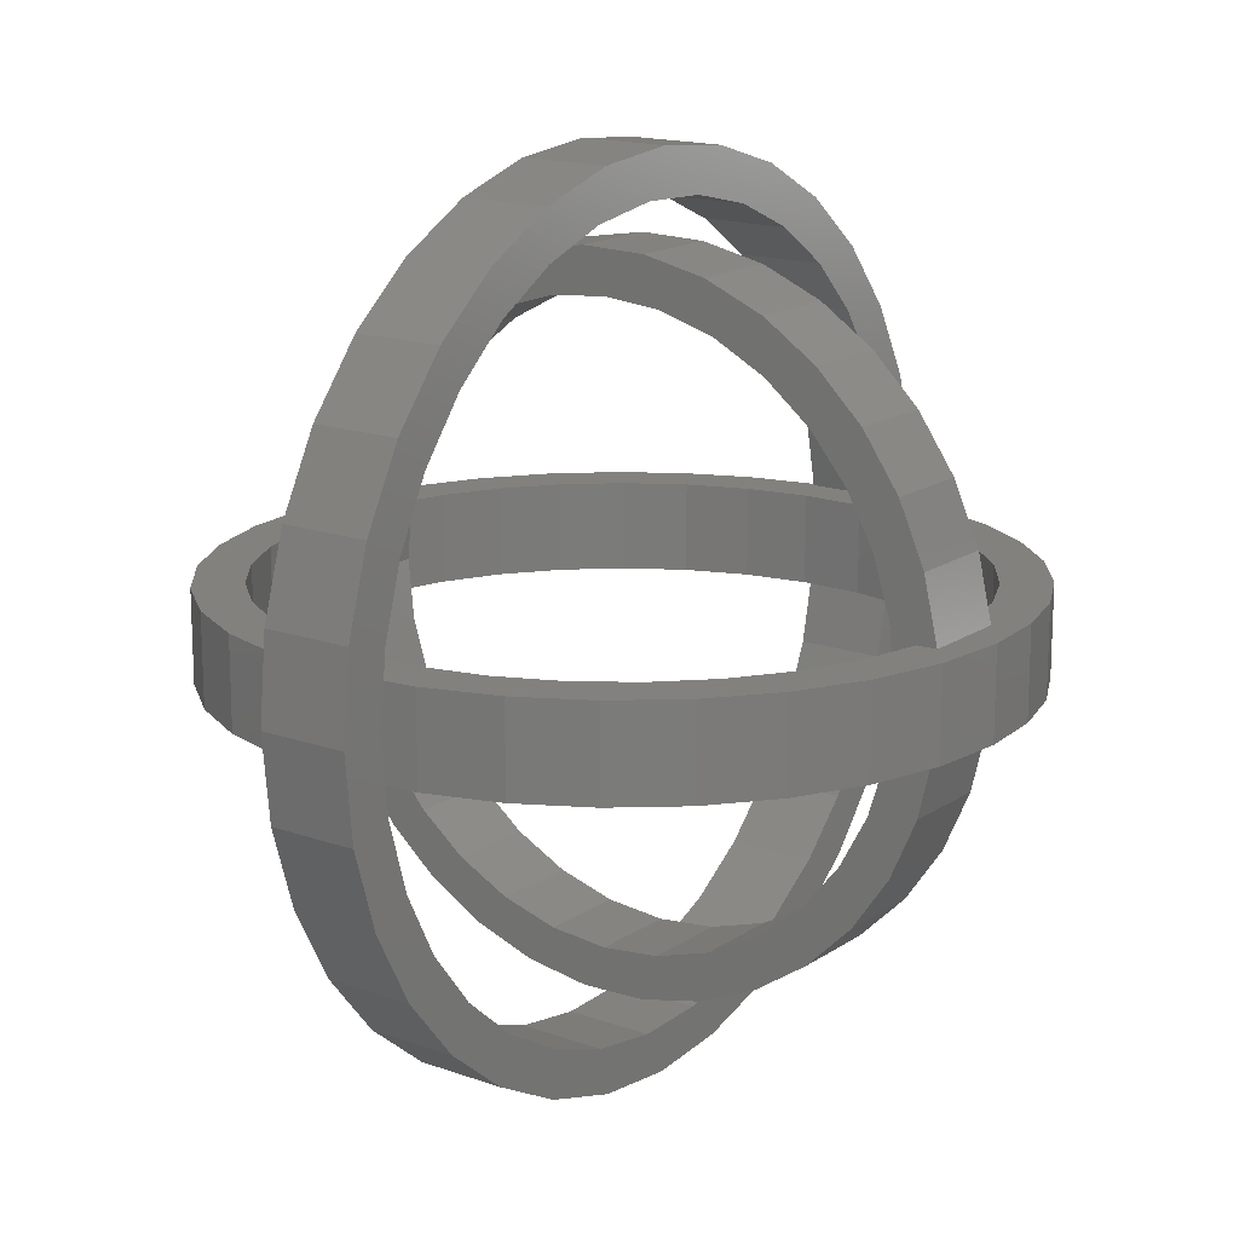
<metadata>
{"format":"stl","ext":"stl","renderer":"f3d","projection":"perspective","resolution":1024,"background":"white","views":[{"elev":16.1,"azim":-143.6,"up":"+Z"}]}
</metadata>
<code>
# stl→obj: 392 verts, 792 faces
v 0.2969 -0.03906 3.722e-17
v 0.2969 0.03906 3.722e-17
v 0.2915 -0.03906 0.05689
v 0.2915 0.03906 0.05689
v 0.2756 -0.03906 0.1118
v 0.2756 0.03906 0.1118
v 0.2497 -0.03906 0.1627
v 0.2497 0.03906 0.1627
v 0.2147 -0.03906 0.2079
v 0.2147 0.03906 0.2079
v 0.1718 -0.03906 0.2457
v 0.1718 0.03906 0.2457
v 0.1227 -0.03906 0.2749
v 0.1227 0.03906 0.2749
v 0.06893 -0.03906 0.2943
v 0.06893 0.03906 0.2943
v 0.0125 -0.03906 0.3033
v 0.0125 0.03906 0.3033
v -0.04462 -0.03906 0.3016
v -0.04462 0.03906 0.3016
v -0.1004 -0.03906 0.2893
v -0.1004 0.03906 0.2893
v -0.1529 -0.03906 0.2667
v -0.1529 0.03906 0.2667
v -0.2003 -0.03906 0.2347
v -0.2003 0.03906 0.2347
v -0.2408 -0.03906 0.1944
v -0.2408 0.03906 0.1944
v -0.273 -0.03906 0.1472
v -0.273 0.03906 0.1472
v -0.2959 -0.03906 0.09479
v -0.2959 0.03906 0.09479
v -0.3085 -0.03906 0.03906
v -0.3085 0.03906 0.03906
v -0.3085 -0.03906 -0.03906
v -0.3085 0.03906 -0.03906
v -0.2959 -0.03906 -0.09479
v -0.2959 0.03906 -0.09479
v -0.273 -0.03906 -0.1472
v -0.273 0.03906 -0.1472
v -0.2408 -0.03906 -0.1944
v -0.2408 0.03906 -0.1944
v -0.2003 -0.03906 -0.2347
v -0.2003 0.03906 -0.2347
v -0.1529 -0.03906 -0.2667
v -0.1529 0.03906 -0.2667
v -0.1004 -0.03906 -0.2893
v -0.1004 0.03906 -0.2893
v -0.04462 -0.03906 -0.3016
v -0.04462 0.03906 -0.3016
v 0.0125 -0.03906 -0.3033
v 0.0125 0.03906 -0.3033
v 0.06893 -0.03906 -0.2943
v 0.06893 0.03906 -0.2943
v 0.1227 -0.03906 -0.2749
v 0.1227 0.03906 -0.2749
v 0.1718 -0.03906 -0.2457
v 0.1718 0.03906 -0.2457
v 0.2147 -0.03906 -0.2079
v 0.2147 0.03906 -0.2079
v 0.2497 -0.03906 -0.1627
v 0.2497 0.03906 -0.1627
v 0.2756 -0.03906 -0.1118
v 0.2756 0.03906 -0.1118
v 0.2915 -0.03906 -0.05689
v 0.2915 0.03906 -0.05689
v -0.273 -0.03906 -3.49e-17
v -0.2679 -0.03906 0.05189
v -0.2909 -0.03906 0.03906
v -0.007072 -0.03906 -0.266
v -0.007072 -0.03906 0.266
v 0.04481 -0.03906 0.2608
v 0.0947 -0.03906 0.2457
v 0.1407 -0.03906 0.2211
v 0.0947 -0.03906 -0.2457
v 0.04481 -0.03906 -0.2608
v -0.05896 -0.03906 0.2608
v -0.1088 -0.03906 0.2457
v -0.1088 -0.03906 -0.2457
v -0.05896 -0.03906 -0.2608
v -0.2909 -0.03906 -0.03906
v -0.2679 -0.03906 -0.05189
v 0.2141 -0.03906 0.1478
v 0.181 -0.03906 0.1881
v 0.1407 -0.03906 -0.2211
v 0.181 -0.03906 -0.1881
v 0.2141 -0.03906 -0.1478
v 0.2386 -0.03906 -0.1018
v 0.2538 -0.03906 -0.05189
v 0.2589 -0.03906 3.024e-17
v 0.2538 -0.03906 0.05189
v 0.2386 -0.03906 0.1018
v -0.2528 -0.03906 0.1018
v -0.2282 -0.03906 0.1478
v -0.1951 -0.03906 0.1881
v -0.1548 -0.03906 0.2211
v -0.1548 -0.03906 -0.2211
v -0.1951 -0.03906 -0.1881
v -0.2282 -0.03906 -0.1478
v -0.2528 -0.03906 -0.1018
v -0.2909 0.03906 0.03906
v -0.2679 0.03906 0.05189
v -0.273 0.03906 -3.49e-17
v -0.007072 0.03906 -0.266
v -0.007072 0.03906 0.266
v 0.04481 0.03906 0.2608
v 0.0947 0.03906 0.2457
v 0.1407 0.03906 0.2211
v 0.04481 0.03906 -0.2608
v 0.0947 0.03906 -0.2457
v -0.05896 0.03906 0.2608
v -0.1088 0.03906 0.2457
v -0.1088 0.03906 -0.2457
v -0.05896 0.03906 -0.2608
v -0.2909 0.03906 -0.03906
v -0.2679 0.03906 -0.05189
v 0.181 0.03906 0.1881
v 0.2141 0.03906 0.1478
v 0.2386 0.03906 0.1018
v 0.2538 0.03906 0.05189
v 0.2589 0.03906 3.024e-17
v 0.2538 0.03906 -0.05189
v 0.2386 0.03906 -0.1018
v 0.2141 0.03906 -0.1478
v 0.181 0.03906 -0.1881
v 0.1407 0.03906 -0.2211
v -0.1548 0.03906 0.2211
v -0.1951 0.03906 0.1881
v -0.2282 0.03906 0.1478
v -0.2528 0.03906 0.1018
v -0.2528 0.03906 -0.1018
v -0.2282 0.03906 -0.1478
v -0.1951 0.03906 -0.1881
v -0.1548 0.03906 -0.2211
v 0.02311 -0.2964 -0.03906
v 0.07819 -0.2875 0.03906
v 0.07819 -0.2875 -0.03906
v 0.1306 -0.2685 0.03906
v 0.1306 -0.2685 -0.03906
v 0.1786 -0.24 0.03906
v 0.1786 -0.24 -0.03906
v 0.2204 -0.203 0.03906
v 0.2204 -0.203 -0.03906
v 0.2545 -0.1589 0.03906
v 0.2545 -0.1589 -0.03906
v 0.2798 -0.1091 0.03906
v 0.2798 -0.1091 -0.03906
v 0.2953 -0.05555 0.03906
v 0.2953 -0.05555 -0.03906
v 0.3006 0 0.03906
v 0.3006 0 -0.03906
v 0.02311 -0.2964 0.03906
v -0.03266 -0.2948 -0.03906
v -0.03266 -0.2948 0.03906
v -0.08715 -0.2829 -0.03906
v -0.08715 -0.2829 0.03906
v -0.1384 -0.2609 -0.03906
v -0.1384 -0.2609 0.03906
v -0.1847 -0.2298 -0.03906
v -0.1847 -0.2298 0.03906
v -0.2244 -0.1905 -0.03906
v -0.2244 -0.1905 0.03906
v -0.256 -0.1445 -0.03906
v -0.256 -0.1445 0.03906
v -0.2784 -0.09344 -0.03906
v -0.2784 -0.09344 0.03906
v 0.02311 0.2964 -0.03906
v -0.03266 0.2948 0.03906
v -0.03266 0.2948 -0.03906
v -0.08715 0.2829 0.03906
v -0.08715 0.2829 -0.03906
v -0.1384 0.2609 0.03906
v -0.1384 0.2609 -0.03906
v -0.1847 0.2298 0.03906
v -0.1847 0.2298 -0.03906
v -0.2244 0.1905 0.03906
v -0.2244 0.1905 -0.03906
v -0.256 0.1445 0.03906
v -0.256 0.1445 -0.03906
v -0.2784 0.09344 0.03906
v -0.2784 0.09344 -0.03906
v 0.02311 0.2964 0.03906
v 0.07819 0.2875 -0.03906
v 0.07819 0.2875 0.03906
v 0.1306 0.2685 -0.03906
v 0.1306 0.2685 0.03906
v 0.1786 0.24 -0.03906
v 0.1786 0.24 0.03906
v 0.2204 0.203 -0.03906
v 0.2204 0.203 0.03906
v 0.2545 0.1589 -0.03906
v 0.2545 0.1589 0.03906
v 0.2798 0.1091 -0.03906
v 0.2798 0.1091 0.03906
v 0.2953 0.05555 -0.03906
v 0.2953 0.05555 0.03906
v -0.03906 -0.3368 -0.03906
v -0.09887 -0.3237 -0.03906
v -0.03906 -0.3333 -0.03906
v 0.1577 -0.3025 -0.03906
v 0.09999 -0.3255 -0.03906
v 0.06976 0.333 -0.03906
v 0.003536 0.3395 -0.03906
v -0.1851 0.2823 -0.03906
v -0.1264 0.3136 -0.03906
v -0.3304 -0.06098 -0.03906
v -0.3359 1.923e-16 -0.03906
v -0.3294 0.06623 -0.03906
v 0.03906 -0.3333 -0.03906
v 0.03906 -0.3376 -0.03906
v -0.2365 0.24 -0.03906
v -0.2787 0.1886 -0.03906
v -0.3101 0.1299 -0.03906
v -0.06269 0.333 -0.03906
v -0.314 -0.12 -0.03906
v -0.1553 -0.3 -0.03906
v -0.2067 -0.2666 -0.03906
v -0.2511 -0.2245 -0.03906
v -0.2873 -0.1751 -0.03906
v 0.3172 0.1299 -0.03906
v 0.2858 0.1886 -0.03906
v 0.2436 0.24 -0.03906
v 0.1921 0.2823 -0.03906
v 0.1334 0.3136 -0.03906
v 0.2558 -0.2271 -0.03906
v 0.293 -0.1774 -0.03906
v 0.3205 -0.1216 -0.03906
v 0.3373 -0.06186 -0.03906
v 0.343 0 -0.03906
v 0.3365 0.06623 -0.03906
v 0.2102 -0.2693 -0.03906
v -0.03906 -0.3333 0.03906
v -0.09887 -0.3237 0.03906
v -0.03906 -0.3368 0.03906
v 0.09999 -0.3255 0.03906
v 0.1577 -0.3025 0.03906
v 0.003536 0.3395 0.03906
v 0.06976 0.333 0.03906
v -0.1264 0.3136 0.03906
v -0.1851 0.2823 0.03906
v -0.3294 0.06623 0.03906
v -0.3359 1.923e-16 0.03906
v -0.3304 -0.06098 0.03906
v 0.03906 -0.3333 0.03906
v 0.03906 -0.3376 0.03906
v -0.3101 0.1299 0.03906
v -0.2787 0.1886 0.03906
v -0.2365 0.24 0.03906
v -0.06269 0.333 0.03906
v -0.314 -0.12 0.03906
v -0.2873 -0.1751 0.03906
v -0.2511 -0.2245 0.03906
v -0.2067 -0.2666 0.03906
v -0.1553 -0.3 0.03906
v 0.1334 0.3136 0.03906
v 0.1921 0.2823 0.03906
v 0.2436 0.24 0.03906
v 0.2858 0.1886 0.03906
v 0.3172 0.1299 0.03906
v 0.3365 0.06623 0.03906
v 0.343 0 0.03906
v 0.3373 -0.06186 0.03906
v 0.3205 -0.1216 0.03906
v 0.293 -0.1774 0.03906
v 0.2558 -0.2271 0.03906
v 0.2102 -0.2693 0.03906
v -0.03906 0.02351 -0.3389
v 0.03906 0.08688 -0.3292
v -0.03906 0.08688 -0.3292
v 0.03906 0.1473 -0.3077
v -0.03906 0.1473 -0.3077
v 0.03906 0.2026 -0.2753
v -0.03906 0.2026 -0.2753
v 0.03906 0.2508 -0.233
v -0.03906 0.2508 -0.233
v 0.03906 0.2902 -0.1825
v -0.03906 0.2902 -0.1825
v 0.03906 0.3194 -0.1254
v -0.03906 0.3194 -0.1254
v 0.03906 0.3374 -0.06383
v -0.03906 0.3374 -0.06383
v 0.03906 0.3434 -4.286e-16
v -0.03906 0.3434 -4.286e-16
v 0.03906 0.02351 -0.3389
v -0.03906 -0.04056 -0.3365
v 0.03906 -0.04056 -0.3365
v -0.03906 -0.103 -0.3222
v 0.03906 -0.103 -0.3222
v -0.03906 -0.1617 -0.2963
v 0.03906 -0.1617 -0.2963
v -0.03906 -0.2145 -0.2599
v 0.03906 -0.2145 -0.2599
v -0.03906 -0.2594 -0.2142
v 0.03906 -0.2594 -0.2142
v -0.03906 -0.295 -0.1608
v 0.03906 -0.295 -0.1608
v -0.03906 -0.3199 -0.1018
v 0.03906 -0.3199 -0.1018
v -0.03906 0.02351 0.3389
v 0.03906 -0.04056 0.3365
v -0.03906 -0.04056 0.3365
v 0.03906 -0.103 0.3222
v -0.03906 -0.103 0.3222
v 0.03906 -0.1617 0.2963
v -0.03906 -0.1617 0.2963
v 0.03906 -0.2145 0.2599
v -0.03906 -0.2145 0.2599
v 0.03906 -0.2594 0.2142
v -0.03906 -0.2594 0.2142
v 0.03906 -0.295 0.1608
v -0.03906 -0.295 0.1608
v 0.03906 -0.3199 0.1018
v -0.03906 -0.3199 0.1018
v 0.03906 0.02351 0.3389
v -0.03906 0.08688 0.3292
v 0.03906 0.08688 0.3292
v -0.03906 0.1473 0.3077
v 0.03906 0.1473 0.3077
v -0.03906 0.2026 0.2753
v 0.03906 0.2026 0.2753
v -0.03906 0.2508 0.233
v 0.03906 0.2508 0.233
v -0.03906 0.2902 0.1825
v 0.03906 0.2902 0.1825
v -0.03906 0.3194 0.1254
v 0.03906 0.3194 0.1254
v -0.03906 0.3374 0.06383
v 0.03906 0.3374 0.06383
v -0.03906 -0.3677 -0.07393
v -0.03906 -0.1411 0.3501
v -0.03906 -0.2066 0.3151
v -0.03906 -0.375 4.641e-17
v -0.03906 0.003947 0.3789
v -0.03906 0.07788 0.3717
v -0.03906 0.149 -0.3501
v -0.03906 0.07788 -0.3717
v -0.03906 -0.3677 0.07393
v -0.03906 0.003947 -0.3789
v -0.03906 -0.06998 -0.3717
v -0.03906 -0.1411 -0.3501
v -0.03906 -0.2066 -0.3151
v -0.03906 -0.06998 0.3717
v -0.03906 -0.264 0.268
v -0.03906 -0.3111 0.2105
v -0.03906 -0.3462 0.145
v -0.03906 -0.3462 -0.145
v -0.03906 -0.3111 -0.2105
v -0.03906 -0.264 -0.268
v -0.03906 0.354 0.145
v -0.03906 0.319 0.2105
v -0.03906 0.2719 0.268
v -0.03906 0.2145 0.3151
v -0.03906 0.149 0.3501
v -0.03906 0.319 -0.2105
v -0.03906 0.354 -0.145
v -0.03906 0.3756 -0.07393
v -0.03906 0.3829 -4.641e-17
v -0.03906 0.3756 0.07393
v -0.03906 0.2145 -0.3151
v -0.03906 0.2719 -0.268
v 0.03906 -0.3677 -0.07393
v 0.03906 -0.06998 0.3717
v 0.03906 -0.1411 0.3501
v 0.03906 -0.2066 0.3151
v 0.03906 -0.375 4.641e-17
v 0.03906 0.07788 -0.3717
v 0.03906 0.149 -0.3501
v 0.03906 -0.3677 0.07393
v 0.03906 0.003947 -0.3789
v 0.03906 -0.06998 -0.3717
v 0.03906 0.149 0.3501
v 0.03906 0.07788 0.3717
v 0.03906 0.003947 0.3789
v 0.03906 -0.3462 0.145
v 0.03906 -0.3111 0.2105
v 0.03906 -0.264 0.268
v 0.03906 -0.1411 -0.3501
v 0.03906 -0.2066 -0.3151
v 0.03906 -0.264 -0.268
v 0.03906 -0.3111 -0.2105
v 0.03906 -0.3462 -0.145
v 0.03906 0.2145 0.3151
v 0.03906 0.2719 0.268
v 0.03906 0.319 0.2105
v 0.03906 0.354 0.145
v 0.03906 0.3756 0.07393
v 0.03906 0.3829 -4.641e-17
v 0.03906 0.3756 -0.07393
v 0.03906 0.354 -0.145
v 0.03906 0.319 -0.2105
v 0.03906 0.2719 -0.268
v 0.03906 0.2145 -0.3151
f 1 2 3
f 3 2 4
f 3 4 5
f 5 4 6
f 5 6 7
f 7 6 8
f 7 8 9
f 9 8 10
f 9 10 11
f 11 10 12
f 11 12 13
f 13 12 14
f 13 14 15
f 15 14 16
f 15 16 17
f 17 16 18
f 17 18 19
f 19 18 20
f 19 20 21
f 21 20 22
f 21 22 23
f 23 22 24
f 23 24 25
f 25 24 26
f 25 26 27
f 27 26 28
f 27 28 29
f 29 28 30
f 29 30 31
f 31 30 32
f 31 32 33
f 33 32 34
f 35 36 37
f 37 36 38
f 37 38 39
f 39 38 40
f 39 40 41
f 41 40 42
f 41 42 43
f 43 42 44
f 43 44 45
f 45 44 46
f 45 46 47
f 47 46 48
f 47 48 49
f 49 48 50
f 49 50 51
f 51 50 52
f 51 52 53
f 53 52 54
f 53 54 55
f 55 54 56
f 55 56 57
f 57 56 58
f 57 58 59
f 59 58 60
f 59 60 61
f 61 60 62
f 61 62 63
f 63 62 64
f 63 64 65
f 65 64 66
f 65 66 1
f 1 66 2
f 67 68 69
f 49 51 70
f 17 19 71
f 15 17 71
f 13 15 71
f 13 71 72
f 72 11 13
f 73 11 72
f 11 73 74
f 74 9 11
f 57 75 76
f 76 55 57
f 76 70 55
f 53 55 70
f 51 53 70
f 71 19 21
f 23 71 21
f 77 71 23
f 78 77 23
f 79 43 45
f 80 79 45
f 70 80 45
f 70 45 47
f 47 49 70
f 81 35 82
f 81 82 67
f 81 67 69
f 83 7 84
f 84 7 9
f 84 9 74
f 75 57 85
f 85 57 59
f 85 59 86
f 86 59 61
f 86 61 87
f 87 61 63
f 87 63 88
f 88 63 65
f 88 65 89
f 89 65 1
f 89 1 90
f 90 1 3
f 90 3 91
f 91 3 5
f 91 5 92
f 92 5 7
f 92 7 83
f 69 68 33
f 33 68 93
f 33 93 31
f 31 93 94
f 31 94 29
f 29 94 95
f 29 95 27
f 27 95 96
f 27 96 25
f 25 96 78
f 25 78 23
f 79 97 43
f 43 97 98
f 43 98 41
f 41 98 99
f 41 99 39
f 39 99 100
f 39 100 37
f 37 100 82
f 37 82 35
f 101 102 103
f 104 52 50
f 105 20 18
f 105 18 16
f 105 16 14
f 106 105 14
f 14 12 106
f 106 12 107
f 108 107 12
f 12 10 108
f 109 110 58
f 58 56 109
f 56 104 109
f 104 56 54
f 104 54 52
f 22 20 105
f 22 105 24
f 24 105 111
f 24 111 112
f 46 44 113
f 46 113 114
f 46 114 104
f 48 46 104
f 104 50 48
f 115 101 103
f 115 103 116
f 115 116 36
f 108 10 117
f 117 10 8
f 117 8 118
f 118 8 119
f 119 8 6
f 119 6 120
f 120 6 4
f 120 4 121
f 121 4 2
f 121 2 122
f 122 2 66
f 122 66 123
f 123 66 64
f 123 64 124
f 124 64 62
f 124 62 125
f 125 62 60
f 125 60 126
f 126 60 58
f 126 58 110
f 24 112 26
f 26 112 127
f 26 127 28
f 28 127 128
f 28 128 30
f 30 128 129
f 30 129 32
f 32 129 130
f 32 130 34
f 34 130 102
f 34 102 101
f 36 116 38
f 38 116 131
f 38 131 40
f 40 131 132
f 40 132 42
f 42 132 133
f 42 133 44
f 44 133 134
f 44 134 113
f 135 136 137
f 137 136 138
f 137 138 139
f 139 138 140
f 139 140 141
f 141 140 142
f 141 142 143
f 143 142 144
f 143 144 145
f 145 144 146
f 145 146 147
f 147 146 148
f 147 148 149
f 149 148 150
f 149 150 151
f 136 135 152
f 152 135 153
f 152 153 154
f 154 153 155
f 154 155 156
f 156 155 157
f 156 157 158
f 158 157 159
f 158 159 160
f 160 159 161
f 160 161 162
f 162 161 163
f 162 163 164
f 164 163 165
f 164 165 166
f 166 165 81
f 166 81 69
f 167 168 169
f 169 168 170
f 169 170 171
f 171 170 172
f 171 172 173
f 173 172 174
f 173 174 175
f 175 174 176
f 175 176 177
f 177 176 178
f 177 178 179
f 179 178 180
f 179 180 181
f 181 180 101
f 181 101 115
f 168 167 182
f 182 167 183
f 182 183 184
f 184 183 185
f 184 185 186
f 186 185 187
f 186 187 188
f 188 187 189
f 188 189 190
f 190 189 191
f 190 191 192
f 192 191 193
f 192 193 194
f 194 193 195
f 194 195 196
f 196 195 151
f 196 151 150
f 197 198 199
f 135 200 201
f 202 167 203
f 169 204 205
f 171 204 169
f 35 81 206
f 35 206 207
f 35 207 208
f 35 208 36
f 209 199 153
f 209 153 135
f 209 135 201
f 209 201 210
f 171 173 204
f 204 173 175
f 204 175 211
f 211 175 177
f 211 177 212
f 212 177 179
f 212 179 213
f 213 179 181
f 213 181 208
f 208 181 115
f 208 115 36
f 205 214 169
f 169 214 203
f 169 203 167
f 163 215 165
f 165 215 206
f 165 206 81
f 199 198 153
f 153 198 216
f 153 216 155
f 155 216 217
f 155 217 157
f 157 217 218
f 157 218 159
f 159 218 219
f 159 219 161
f 161 219 215
f 161 215 163
f 193 191 220
f 220 191 189
f 220 189 221
f 221 189 187
f 221 187 222
f 222 187 185
f 222 185 223
f 223 185 183
f 223 183 224
f 224 183 167
f 224 167 202
f 141 143 225
f 225 143 145
f 225 145 226
f 226 145 147
f 226 147 227
f 227 147 149
f 227 149 228
f 228 149 151
f 228 151 229
f 229 151 195
f 229 195 230
f 230 195 193
f 230 193 220
f 135 137 200
f 200 137 139
f 200 139 231
f 231 139 141
f 231 141 225
f 232 233 234
f 235 236 152
f 237 182 238
f 239 240 168
f 168 240 170
f 33 34 241
f 33 241 242
f 33 242 243
f 33 243 69
f 244 245 235
f 244 235 152
f 244 152 154
f 244 154 232
f 34 101 241
f 241 101 180
f 241 180 246
f 246 180 178
f 246 178 247
f 247 178 176
f 247 176 248
f 248 176 174
f 248 174 240
f 240 174 172
f 240 172 170
f 182 237 168
f 168 237 249
f 168 249 239
f 69 243 166
f 166 243 250
f 166 250 164
f 164 250 162
f 162 250 251
f 162 251 160
f 160 251 252
f 160 252 158
f 158 252 253
f 158 253 156
f 156 253 254
f 156 254 154
f 154 254 233
f 154 233 232
f 238 182 255
f 255 182 184
f 255 184 256
f 256 184 186
f 256 186 257
f 257 186 188
f 257 188 258
f 258 188 190
f 258 190 259
f 259 190 192
f 259 192 194
f 259 194 260
f 260 194 196
f 260 196 261
f 261 196 150
f 261 150 262
f 262 150 148
f 262 148 263
f 263 148 146
f 263 146 264
f 264 146 144
f 264 144 265
f 265 144 142
f 265 142 140
f 265 140 266
f 266 140 138
f 266 138 236
f 236 138 136
f 236 136 152
f 71 106 72
f 72 106 107
f 72 107 73
f 73 107 108
f 73 108 74
f 74 108 117
f 74 117 84
f 84 117 118
f 84 118 83
f 83 118 119
f 83 119 92
f 92 119 120
f 92 120 91
f 91 120 121
f 91 121 90
f 106 71 105
f 105 71 77
f 105 77 111
f 111 77 78
f 111 78 112
f 112 78 96
f 112 96 127
f 127 96 95
f 127 95 128
f 128 95 94
f 128 94 129
f 129 94 93
f 129 93 130
f 130 93 68
f 130 68 102
f 102 68 67
f 102 67 103
f 70 114 80
f 80 114 113
f 80 113 79
f 79 113 134
f 79 134 97
f 97 134 133
f 97 133 98
f 98 133 132
f 98 132 99
f 99 132 131
f 99 131 100
f 100 131 116
f 100 116 82
f 82 116 103
f 82 103 67
f 114 70 104
f 104 70 76
f 104 76 109
f 109 76 75
f 109 75 110
f 110 75 85
f 110 85 126
f 126 85 86
f 126 86 125
f 125 86 87
f 125 87 124
f 124 87 88
f 124 88 123
f 123 88 89
f 123 89 122
f 122 89 90
f 122 90 121
f 197 234 198
f 198 234 233
f 198 233 216
f 216 233 254
f 216 254 217
f 217 254 253
f 217 253 218
f 218 253 252
f 218 252 219
f 219 252 251
f 219 251 215
f 215 251 250
f 215 250 206
f 206 250 243
f 206 243 207
f 207 243 242
f 229 261 228
f 228 261 262
f 228 262 227
f 227 262 263
f 227 263 226
f 226 263 264
f 226 264 225
f 225 264 265
f 225 265 231
f 231 265 266
f 231 266 200
f 200 266 236
f 200 236 201
f 201 236 235
f 201 235 210
f 210 235 245
f 267 268 269
f 269 268 270
f 269 270 271
f 271 270 272
f 271 272 273
f 273 272 274
f 273 274 275
f 275 274 276
f 275 276 277
f 277 276 278
f 277 278 279
f 279 278 280
f 279 280 281
f 281 280 282
f 281 282 283
f 268 267 284
f 284 267 285
f 284 285 286
f 286 285 287
f 286 287 288
f 288 287 289
f 288 289 290
f 290 289 291
f 290 291 292
f 292 291 293
f 292 293 294
f 294 293 295
f 294 295 296
f 296 295 297
f 296 297 298
f 298 297 199
f 298 199 209
f 299 300 301
f 301 300 302
f 301 302 303
f 303 302 304
f 303 304 305
f 305 304 306
f 305 306 307
f 307 306 308
f 307 308 309
f 309 308 310
f 309 310 311
f 311 310 312
f 311 312 313
f 313 312 244
f 313 244 232
f 300 299 314
f 314 299 315
f 314 315 316
f 316 315 317
f 316 317 318
f 318 317 319
f 318 319 320
f 320 319 321
f 320 321 322
f 322 321 323
f 322 323 324
f 324 323 325
f 324 325 326
f 326 325 327
f 326 327 328
f 328 327 283
f 328 283 282
f 329 197 199
f 330 301 303
f 303 331 330
f 329 332 197
f 299 333 334
f 267 335 336
f 234 197 332
f 234 332 337
f 234 337 313
f 234 313 232
f 336 338 267
f 267 338 339
f 267 339 285
f 285 339 340
f 285 340 287
f 287 340 341
f 287 341 289
f 330 342 301
f 301 342 333
f 301 333 299
f 303 305 331
f 331 305 307
f 331 307 343
f 343 307 309
f 343 309 344
f 344 309 311
f 344 311 345
f 345 311 313
f 345 313 337
f 199 297 329
f 329 297 295
f 329 295 346
f 346 295 293
f 346 293 347
f 347 293 291
f 347 291 348
f 348 291 289
f 348 289 341
f 325 323 349
f 349 323 321
f 349 321 350
f 350 321 319
f 350 319 351
f 351 319 317
f 351 317 352
f 352 317 315
f 352 315 353
f 353 315 299
f 353 299 334
f 275 277 354
f 354 277 279
f 354 279 355
f 355 279 281
f 355 281 356
f 356 281 283
f 356 283 357
f 357 283 327
f 357 327 358
f 358 327 325
f 358 325 349
f 267 269 335
f 335 269 271
f 335 271 359
f 359 271 273
f 359 273 360
f 360 273 275
f 360 275 354
f 209 210 361
f 300 362 363
f 302 300 363
f 363 364 302
f 210 365 361
f 366 367 284
f 245 244 312
f 245 312 368
f 245 368 365
f 245 365 210
f 366 284 369
f 369 284 286
f 369 286 370
f 316 371 314
f 314 371 372
f 314 372 300
f 300 372 373
f 300 373 362
f 368 312 374
f 374 312 310
f 374 310 375
f 375 310 308
f 375 308 376
f 376 308 306
f 376 306 364
f 364 306 304
f 364 304 302
f 370 286 377
f 377 286 288
f 377 288 378
f 378 288 290
f 378 290 379
f 379 290 292
f 379 292 380
f 380 292 294
f 380 294 381
f 381 294 296
f 381 296 361
f 361 296 298
f 361 298 209
f 371 316 382
f 382 316 318
f 382 318 383
f 383 318 320
f 383 320 384
f 384 320 322
f 384 322 385
f 385 322 324
f 385 324 326
f 385 326 386
f 386 326 328
f 386 328 387
f 387 328 282
f 387 282 388
f 388 282 280
f 388 280 389
f 389 280 278
f 389 278 390
f 390 278 276
f 390 276 274
f 390 274 391
f 391 274 272
f 391 272 392
f 392 272 270
f 392 270 367
f 367 270 268
f 367 268 284
f 207 242 208
f 208 242 241
f 208 241 213
f 213 241 246
f 213 246 212
f 212 246 247
f 212 247 211
f 211 247 248
f 211 248 204
f 204 248 240
f 204 240 205
f 205 240 239
f 205 239 214
f 214 239 249
f 214 249 203
f 203 249 237
f 203 237 202
f 202 237 238
f 202 238 224
f 224 238 255
f 224 255 223
f 223 255 256
f 223 256 222
f 222 256 257
f 222 257 221
f 221 257 258
f 221 258 220
f 220 258 259
f 220 259 230
f 230 259 260
f 230 260 229
f 229 260 261
f 357 387 356
f 356 387 388
f 356 388 355
f 355 388 389
f 355 389 354
f 354 389 390
f 354 390 360
f 360 390 391
f 360 391 359
f 359 391 392
f 359 392 335
f 335 392 367
f 335 367 336
f 336 367 366
f 336 366 338
f 338 366 369
f 338 369 339
f 339 369 370
f 339 370 340
f 340 370 377
f 340 377 341
f 341 377 378
f 341 378 348
f 348 378 379
f 348 379 347
f 347 379 380
f 347 380 346
f 346 380 381
f 346 381 329
f 329 381 361
f 329 361 332
f 332 361 365
f 332 365 337
f 337 365 368
f 337 368 345
f 345 368 374
f 345 374 344
f 344 374 375
f 344 375 343
f 343 375 376
f 343 376 331
f 331 376 364
f 331 364 330
f 330 364 363
f 330 363 342
f 342 363 362
f 342 362 333
f 333 362 373
f 333 373 334
f 334 373 372
f 334 372 353
f 353 372 371
f 353 371 352
f 352 371 382
f 352 382 351
f 351 382 383
f 351 383 350
f 350 383 384
f 350 384 349
f 349 384 385
f 349 385 358
f 358 385 386
f 358 386 357
f 357 386 387

</code>
